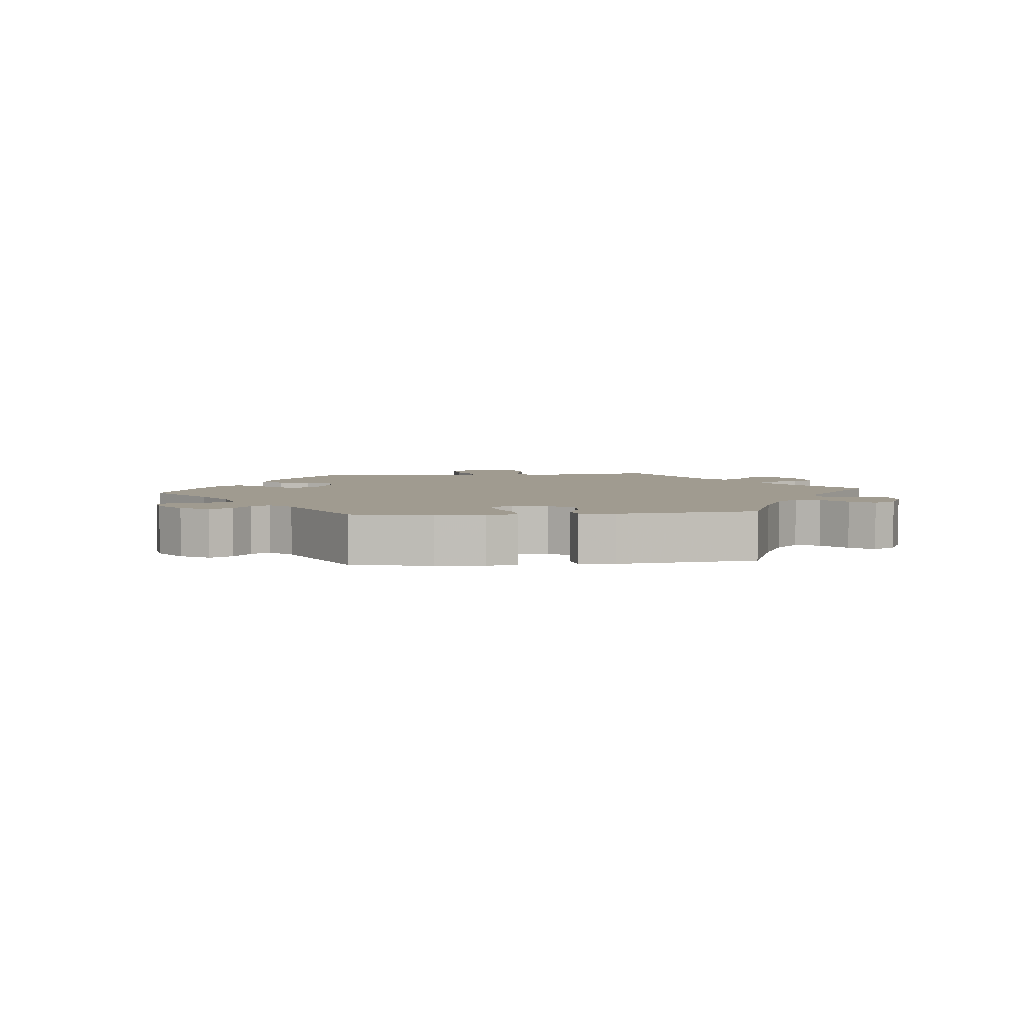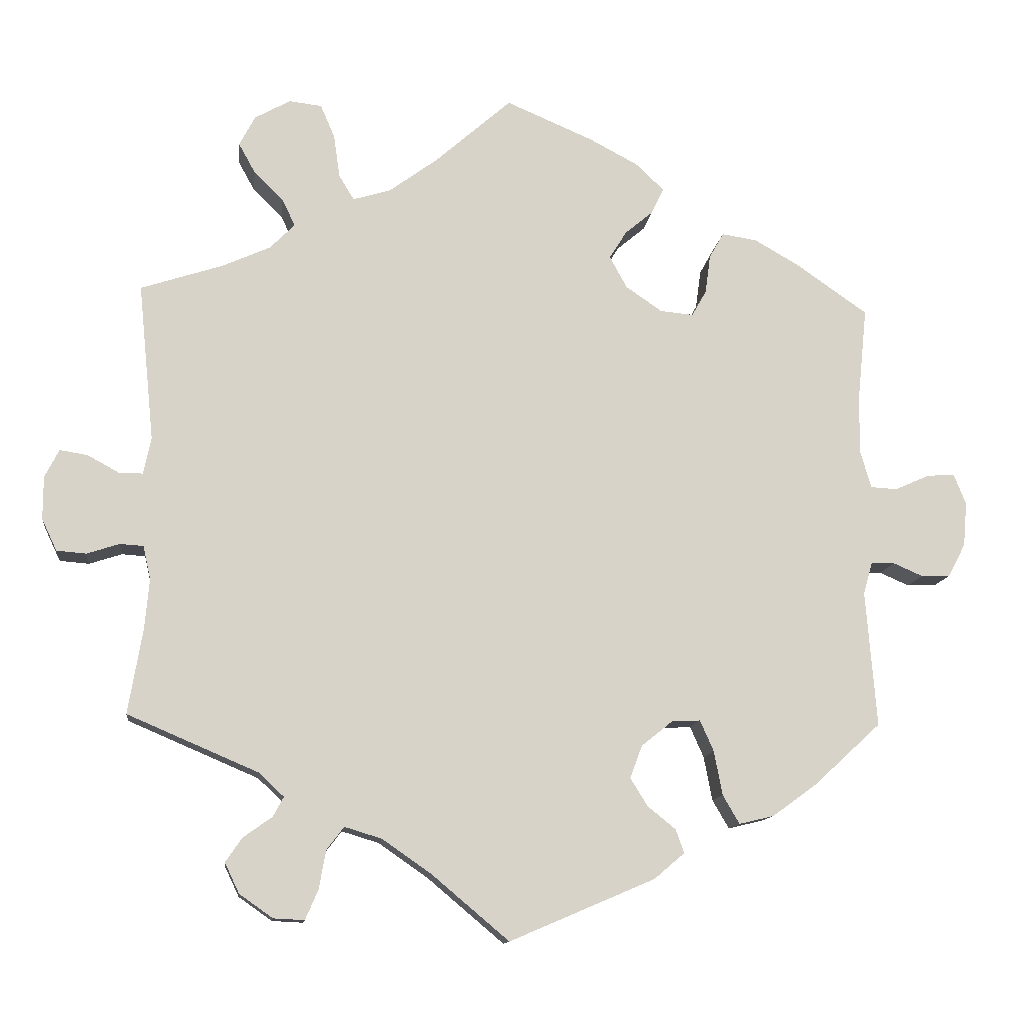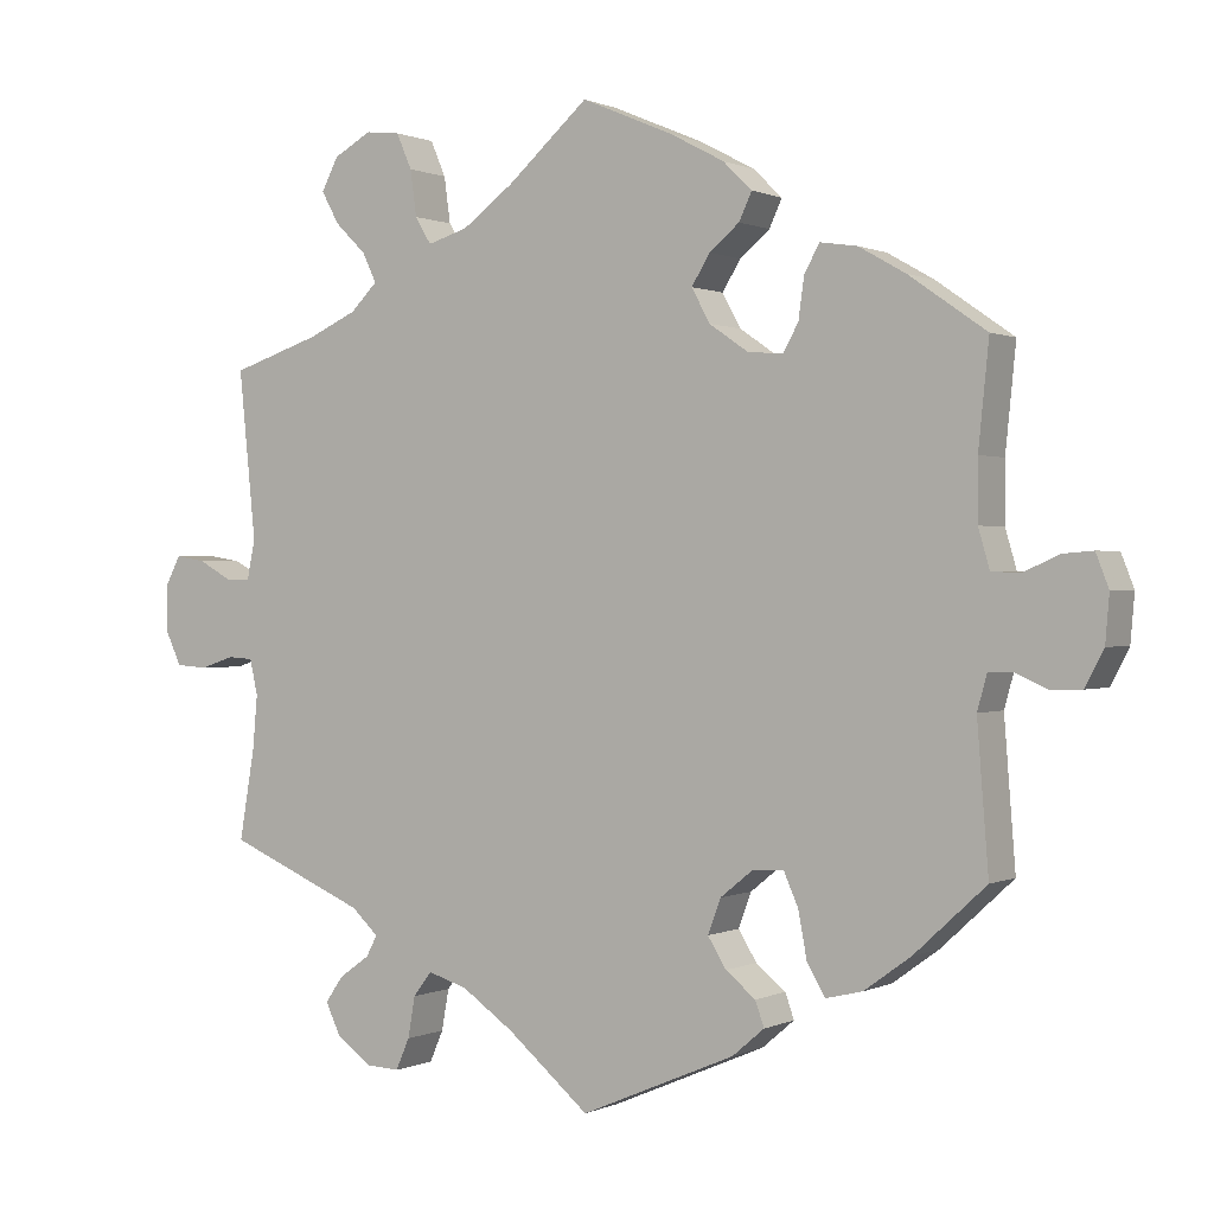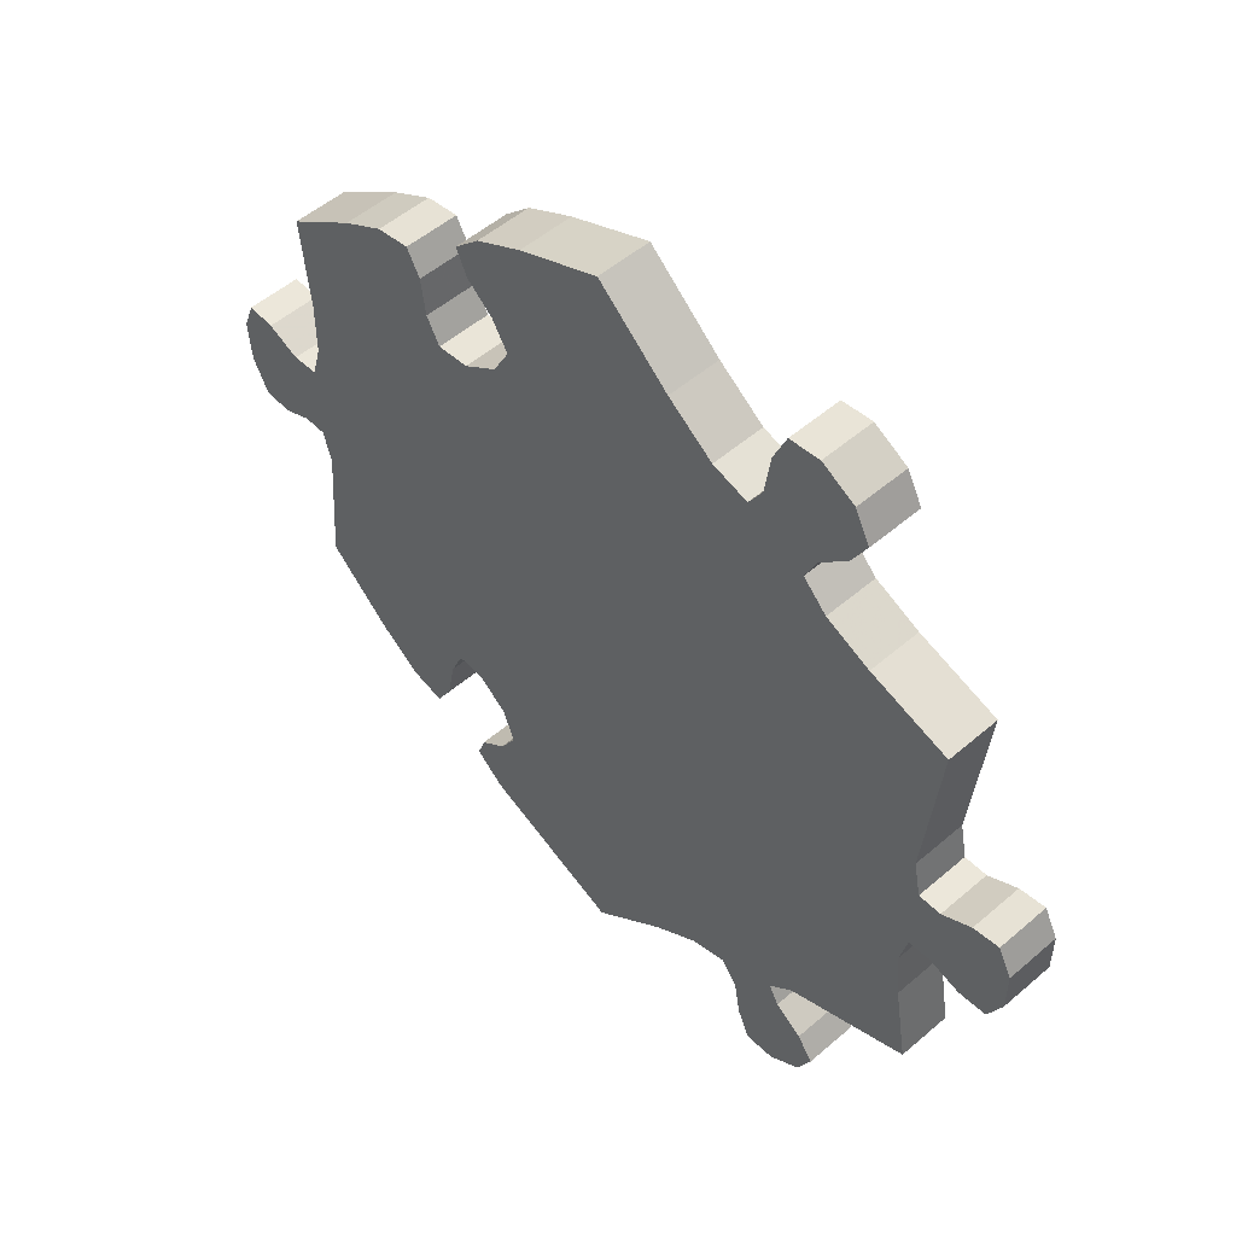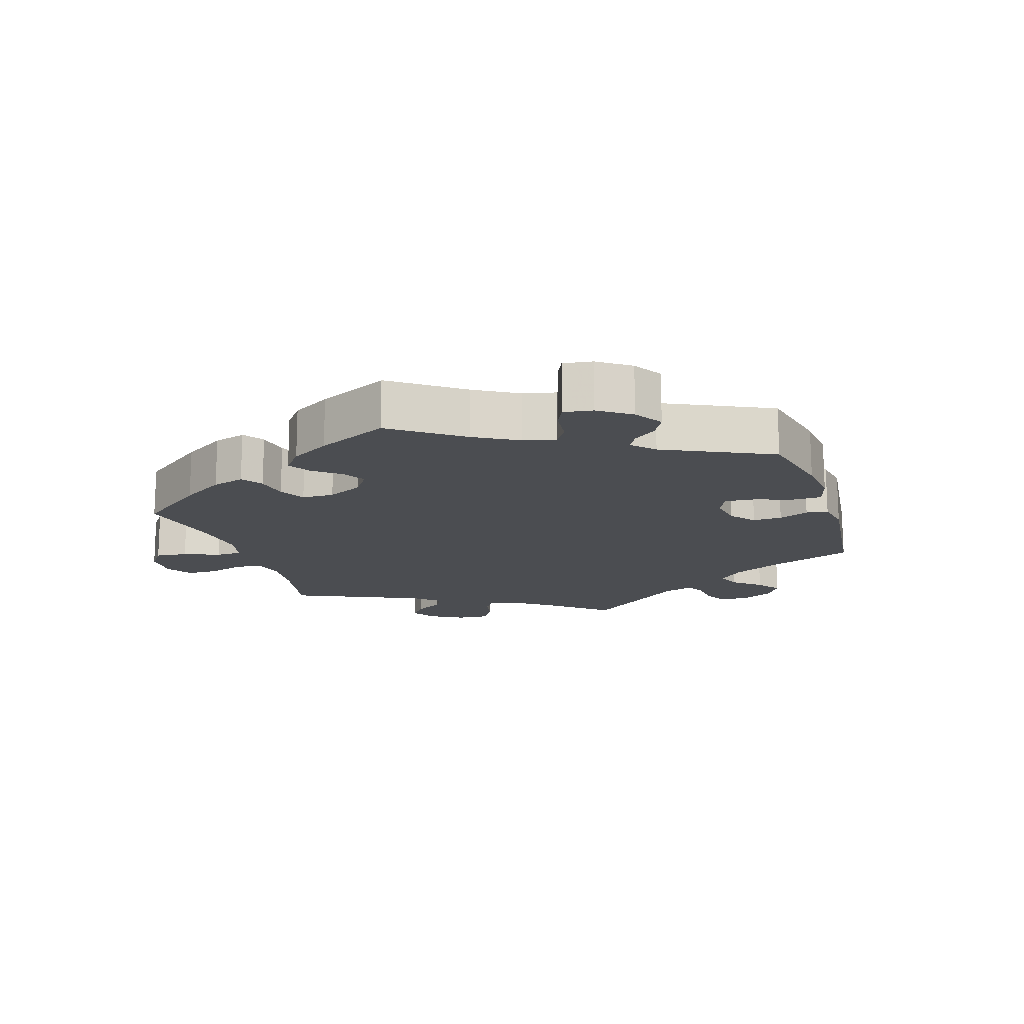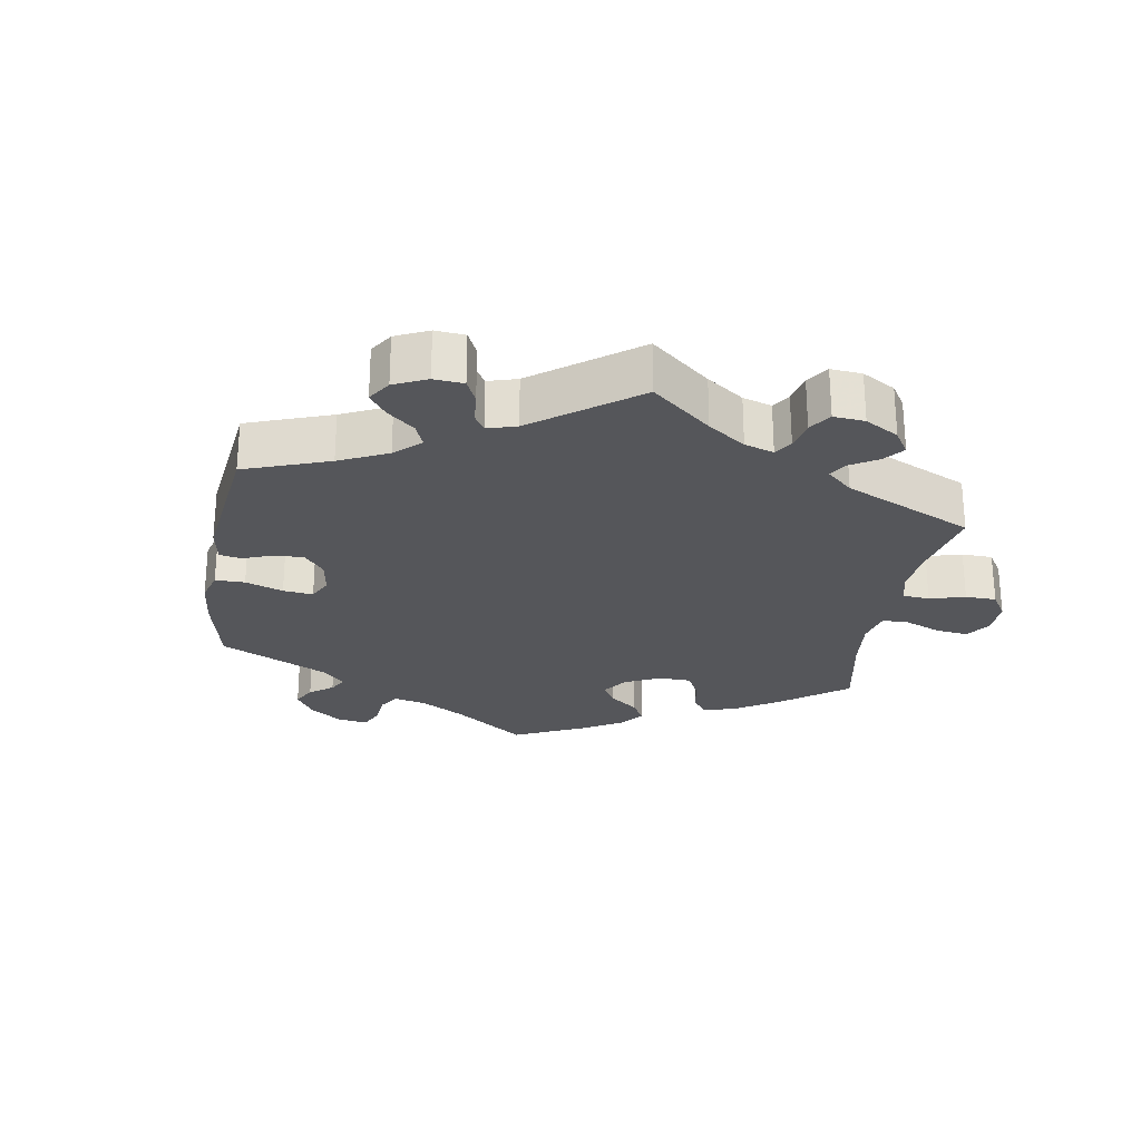
<metadata>
{"format":"obj","ext":"obj","renderer":"f3d","projection":"perspective","resolution":1024,"background":"white","views":[{"elev":4.2,"azim":143.8,"up":"+Y"},{"elev":-12.3,"azim":-6.7,"up":"+Z"},{"elev":0.5,"azim":31.7,"up":"+Z"},{"elev":52.3,"azim":-132.8,"up":"+Z"},{"elev":-16.0,"azim":78.0,"up":"+Y"},{"elev":-26.0,"azim":-129.7,"up":"+Y"}]}
</metadata>
<code>
v 0.412 0.07 -0.37
v 0.354 0.07 -0.412
v 0.308 0.07 -0.423
v 0.286 0.07 -0.385
v 0.275 0.07 -0.327
v 0.257 0.07 -0.286
v 0.219 0.07 -0.288
v 0.178 0.07 -0.321
v 0.162 0.07 -0.364
v 0.185 0.07 -0.401
v 0.222 0.07 -0.431
v 0.233 0.07 -0.462
v 0.193 0.07 -0.496
v 0.001 0.07 -0.578
v -0.101 0.07 -0.492
v -0.166 0.07 -0.447
v -0.215 0.07 -0.432
v -0.238 0.07 -0.462
v -0.247 0.07 -0.513
v -0.264 0.07 -0.552
v -0.305 0.07 -0.55
v -0.349 0.07 -0.519
v -0.368 0.07 -0.479
v -0.346 0.07 -0.447
v -0.308 0.07 -0.42
v -0.294 0.07 -0.394
v -0.327 0.07 -0.363
v -0.5 0.07 -0.289
v -0.481 0.07 -0.177
v -0.475 0.07 -0.11
v -0.485 0.07 -0.066
v -0.516 0.07 -0.064
v -0.559 0.07 -0.078
v -0.598 0.07 -0.075
v -0.618 0.07 -0.033
v -0.618 0.07 0.024
v -0.599 0.07 0.061
v -0.562 0.07 0.055
v -0.52 0.07 0.032
v -0.489 0.07 0.032
v -0.479 0.07 0.081
v -0.5 0.07 0.289
v -0.39 0.07 0.325
v -0.328 0.07 0.353
v -0.295 0.07 0.386
v -0.312 0.07 0.422
v -0.351 0.07 0.46
v -0.373 0.07 0.5
v -0.352 0.07 0.54
v -0.305 0.07 0.566
v -0.262 0.07 0.561
v -0.243 0.07 0.517
v -0.235 0.07 0.46
v -0.215 0.07 0.427
v -0.165 0.07 0.442
v -0.101 0.07 0.489
v 0 0.07 0.578
v 0.115 0.07 0.529
v 0.181 0.07 0.494
v 0.217 0.07 0.459
v 0.201 0.07 0.425
v 0.164 0.07 0.394
v 0.141 0.07 0.357
v 0.164 0.07 0.315
v 0.212 0.07 0.282
v 0.256 0.07 0.278
v 0.275 0.07 0.312
v 0.282 0.07 0.363
v 0.301 0.07 0.397
v 0.347 0.07 0.39
v 0.405 0.07 0.357
v 0.501 0.07 0.29
v 0.488 0.07 0.162
v 0.488 0.07 0.088
v 0.502 0.07 0.04
v 0.537 0.07 0.038
v 0.582 0.07 0.058
v 0.619 0.07 0.061
v 0.635 0.07 0.02
v 0.63 0.07 -0.038
v 0.607 0.07 -0.082
v 0.569 0.07 -0.083
v 0.53 0.07 -0.066
v 0.499 0.07 -0.066
v 0.487 0.07 -0.109
v 0.501 0.07 -0.288
v 0.412 0 -0.37
v 0.354 0 -0.412
v 0.308 0 -0.423
v 0.286 0 -0.385
v 0.275 0 -0.327
v 0.257 0 -0.286
v 0.219 0 -0.288
v 0.178 0 -0.321
v 0.162 0 -0.364
v 0.185 0 -0.401
v 0.222 0 -0.431
v 0.233 0 -0.462
v 0.193 0 -0.496
v 0.001 0 -0.578
v -0.101 0 -0.492
v -0.166 0 -0.447
v -0.215 0 -0.432
v -0.238 0 -0.462
v -0.247 0 -0.513
v -0.264 0 -0.552
v -0.305 0 -0.55
v -0.349 0 -0.519
v -0.368 0 -0.479
v -0.346 0 -0.447
v -0.308 0 -0.42
v -0.294 0 -0.394
v -0.327 0 -0.363
v -0.5 0 -0.289
v -0.481 0 -0.177
v -0.475 0 -0.11
v -0.485 0 -0.066
v -0.516 0 -0.064
v -0.559 0 -0.078
v -0.598 0 -0.075
v -0.618 0 -0.033
v -0.618 0 0.024
v -0.599 0 0.061
v -0.562 0 0.055
v -0.52 0 0.032
v -0.489 0 0.032
v -0.479 0 0.081
v -0.5 0 0.289
v -0.39 0 0.325
v -0.328 0 0.353
v -0.295 0 0.386
v -0.312 0 0.422
v -0.351 0 0.46
v -0.373 0 0.5
v -0.352 0 0.54
v -0.305 0 0.566
v -0.262 0 0.561
v -0.243 0 0.517
v -0.235 0 0.46
v -0.215 0 0.427
v -0.165 0 0.442
v -0.101 0 0.489
v 0 0 0.578
v 0.115 0 0.529
v 0.181 0 0.494
v 0.217 0 0.459
v 0.201 0 0.425
v 0.164 0 0.394
v 0.141 0 0.357
v 0.164 0 0.315
v 0.212 0 0.282
v 0.256 0 0.278
v 0.275 0 0.312
v 0.282 0 0.363
v 0.301 0 0.397
v 0.347 0 0.39
v 0.405 0 0.357
v 0.501 0 0.29
v 0.488 0 0.162
v 0.488 0 0.088
v 0.502 0 0.04
v 0.537 0 0.038
v 0.582 0 0.058
v 0.619 0 0.061
v 0.635 0 0.02
v 0.63 0 -0.038
v 0.607 0 -0.082
v 0.569 0 -0.083
v 0.53 0 -0.066
v 0.499 0 -0.066
v 0.487 0 -0.109
v 0.501 0 -0.288
f 85 86 1 2
f 84 85 2 3
f 80 81 82 83
f 80 83 84
f 79 80 84
f 76 77 78 79
f 75 76 79 84
f 74 75 84 3
f 70 71 72 73
f 67 68 69 70
f 66 67 70 73
f 65 66 73 74
f 59 60 61 62
f 59 62 63
f 56 57 58 59
f 55 56 59 63
f 54 55 63 64
f 50 51 52 53
f 50 53 54
f 49 50 54
f 46 47 48 49
f 45 46 49 54
f 44 45 54 64
f 41 42 43
f 40 41 43 44
f 36 37 38 39
f 36 39 40
f 35 36 40
f 32 33 34 35
f 31 32 35 40
f 30 31 40 44
f 27 28 29
f 26 27 29 30
f 22 23 24 25
f 22 25 26
f 21 22 26
f 18 19 20 21
f 18 21 26
f 17 18 26 30
f 12 13 14 15
f 10 11 12 15
f 9 10 15 16
f 8 9 16 17
f 74 3 4 5
f 74 5 6
f 65 74 6 7
f 30 44 64 65
f 17 30 65
f 7 8 17 65
f 88 87 172 171
f 89 88 171 170
f 169 168 167 166
f 170 169 166
f 170 166 165
f 165 164 163 162
f 170 165 162 161
f 89 170 161 160
f 159 158 157 156
f 156 155 154 153
f 159 156 153 152
f 160 159 152 151
f 148 147 146 145
f 149 148 145
f 145 144 143 142
f 149 145 142 141
f 150 149 141 140
f 139 138 137 136
f 140 139 136
f 140 136 135
f 135 134 133 132
f 140 135 132 131
f 150 140 131 130
f 129 128 127
f 130 129 127 126
f 125 124 123 122
f 126 125 122
f 126 122 121
f 121 120 119 118
f 126 121 118 117
f 130 126 117 116
f 115 114 113
f 116 115 113 112
f 111 110 109 108
f 112 111 108
f 112 108 107
f 107 106 105 104
f 112 107 104
f 116 112 104 103
f 101 100 99 98
f 101 98 97 96
f 102 101 96 95
f 103 102 95 94
f 91 90 89 160
f 92 91 160
f 93 92 160 151
f 151 150 130 116
f 151 116 103
f 151 103 94 93
f 1 87 88 2
f 2 88 89 3
f 3 89 90 4
f 4 90 91 5
f 5 91 92 6
f 6 92 93 7
f 7 93 94 8
f 8 94 95 9
f 9 95 96 10
f 10 96 97 11
f 11 97 98 12
f 12 98 99 13
f 13 99 100 14
f 14 100 101 15
f 15 101 102 16
f 16 102 103 17
f 17 103 104 18
f 18 104 105 19
f 19 105 106 20
f 20 106 107 21
f 21 107 108 22
f 22 108 109 23
f 23 109 110 24
f 24 110 111 25
f 25 111 112 26
f 26 112 113 27
f 27 113 114 28
f 28 114 115 29
f 29 115 116 30
f 30 116 117 31
f 31 117 118 32
f 32 118 119 33
f 33 119 120 34
f 34 120 121 35
f 35 121 122 36
f 36 122 123 37
f 37 123 124 38
f 38 124 125 39
f 39 125 126 40
f 40 126 127 41
f 41 127 128 42
f 42 128 129 43
f 43 129 130 44
f 44 130 131 45
f 45 131 132 46
f 46 132 133 47
f 47 133 134 48
f 48 134 135 49
f 49 135 136 50
f 50 136 137 51
f 51 137 138 52
f 52 138 139 53
f 53 139 140 54
f 54 140 141 55
f 55 141 142 56
f 56 142 143 57
f 57 143 144 58
f 58 144 145 59
f 59 145 146 60
f 60 146 147 61
f 61 147 148 62
f 62 148 149 63
f 63 149 150 64
f 64 150 151 65
f 65 151 152 66
f 66 152 153 67
f 67 153 154 68
f 68 154 155 69
f 69 155 156 70
f 70 156 157 71
f 71 157 158 72
f 72 158 159 73
f 73 159 160 74
f 74 160 161 75
f 75 161 162 76
f 76 162 163 77
f 77 163 164 78
f 78 164 165 79
f 79 165 166 80
f 80 166 167 81
f 81 167 168 82
f 82 168 169 83
f 83 169 170 84
f 84 170 171 85
f 85 171 172 86
f 86 172 87 1

</code>
